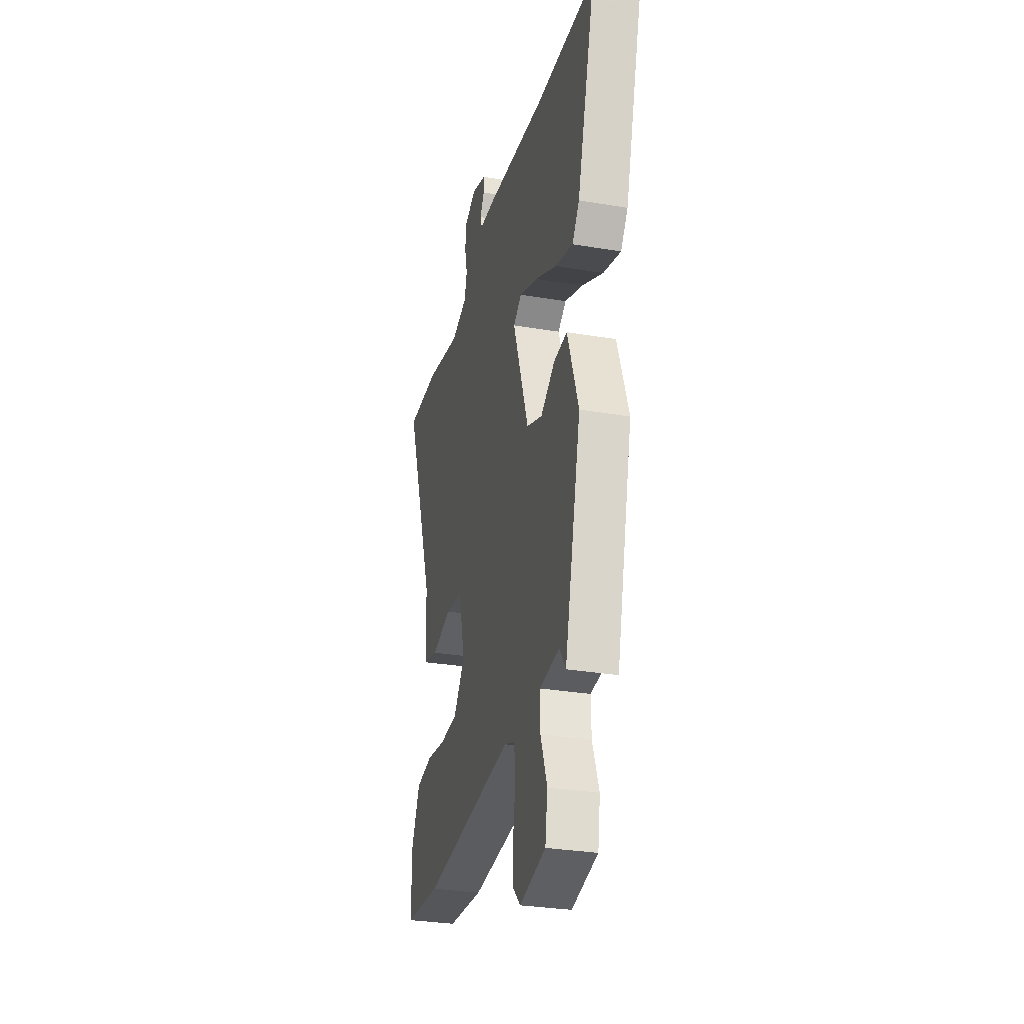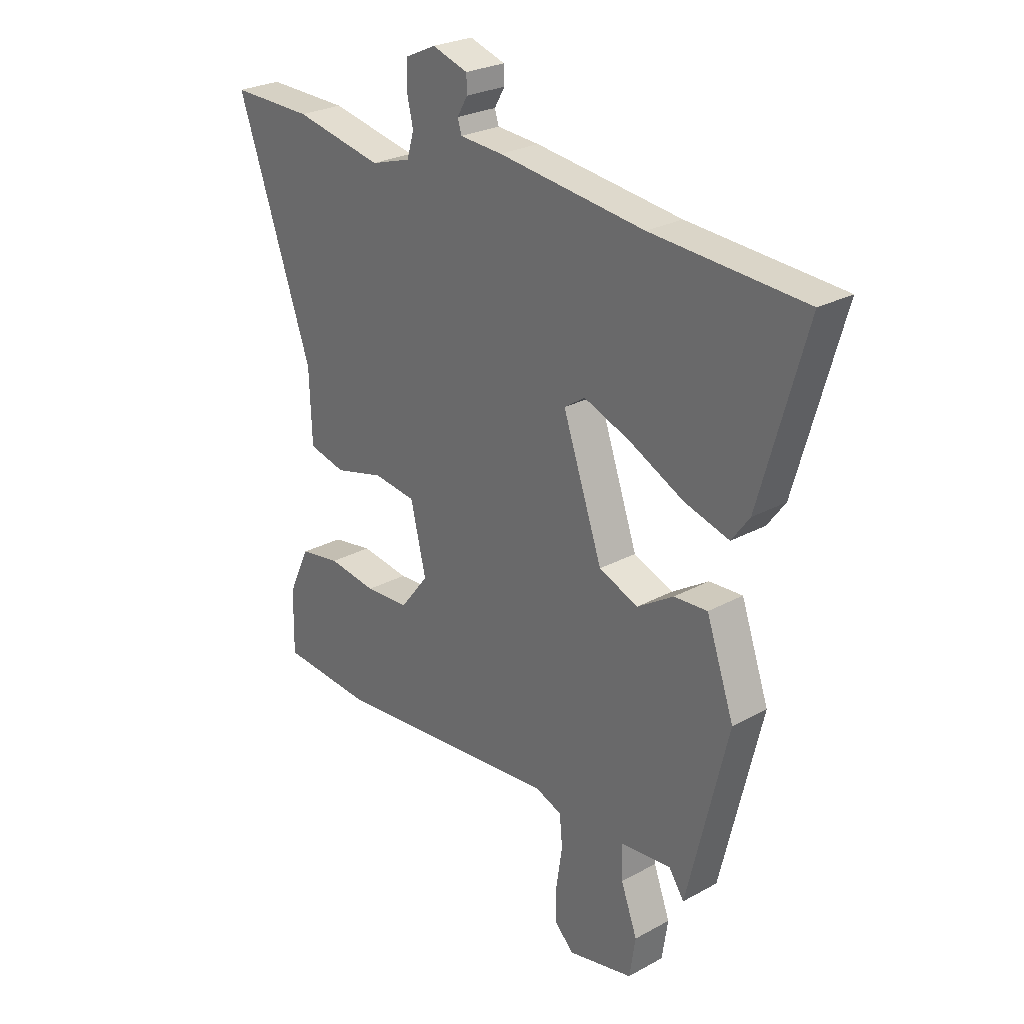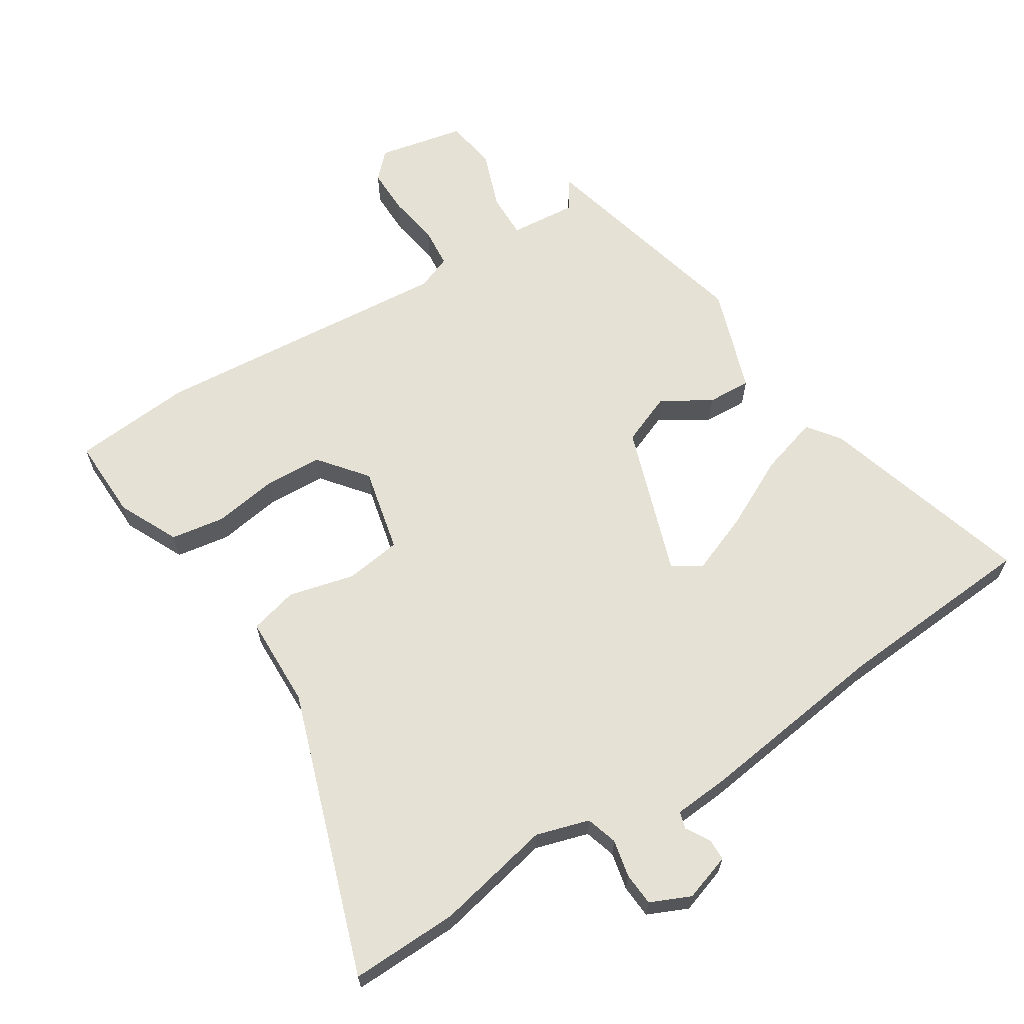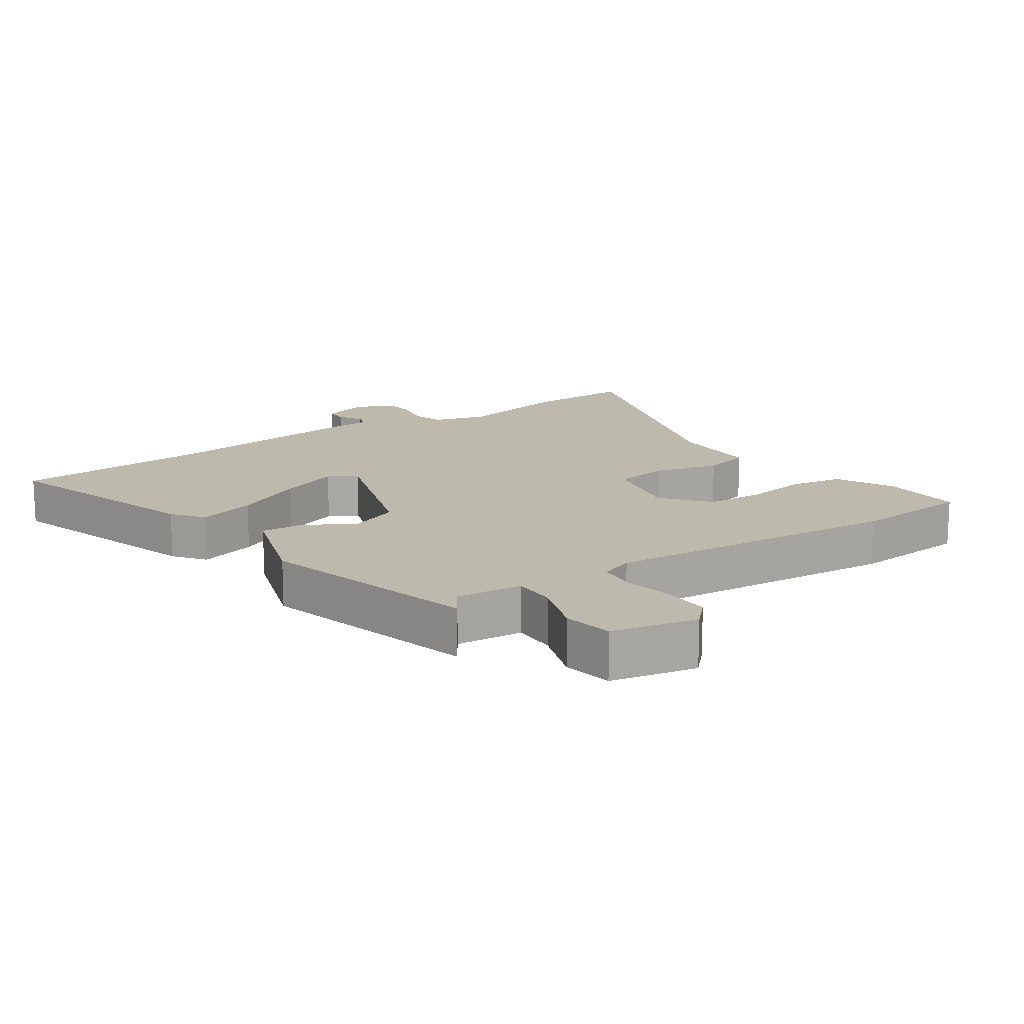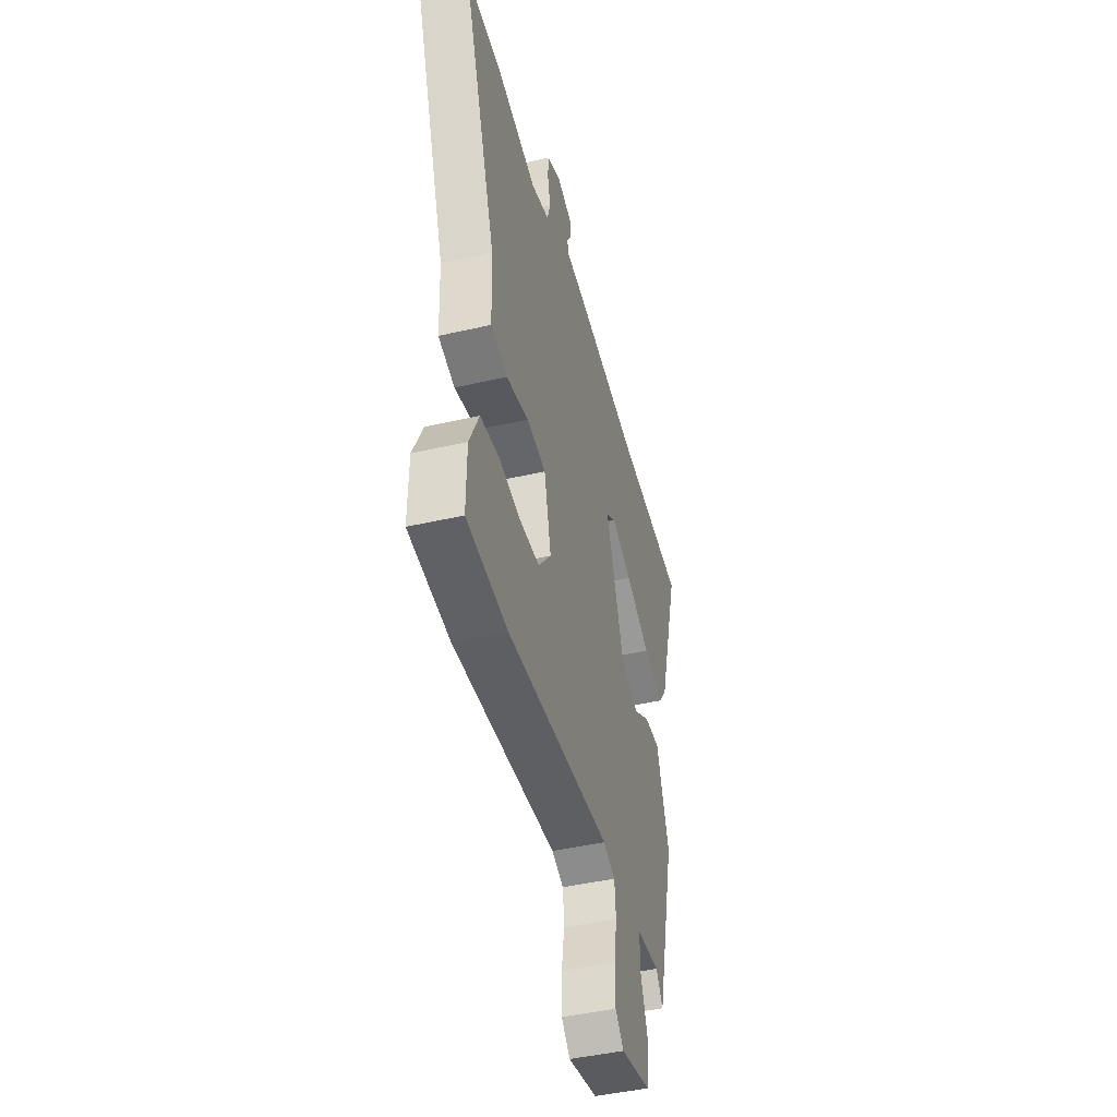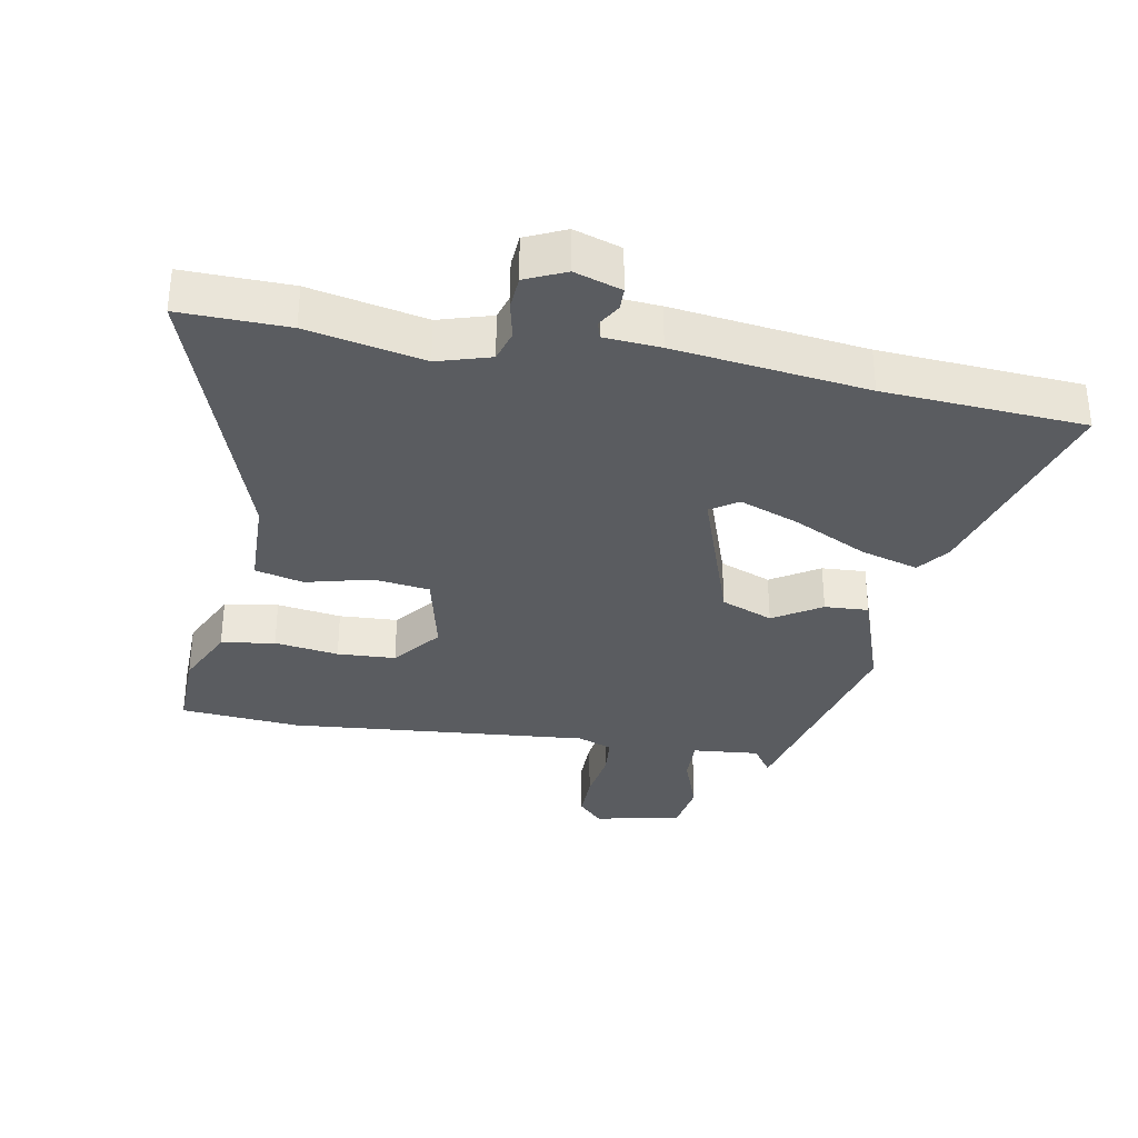
<metadata>
{"format":"obj","ext":"obj","renderer":"f3d","projection":"perspective","resolution":1024,"background":"white","views":[{"elev":-29.9,"azim":76.1,"up":"+Z"},{"elev":26.1,"azim":49.0,"up":"+Z"},{"elev":64.5,"azim":-32.9,"up":"+Y"},{"elev":15.2,"azim":144.8,"up":"+Y"},{"elev":-45.0,"azim":-75.1,"up":"+Z"},{"elev":-33.8,"azim":-10.7,"up":"+Y"}]}
</metadata>
<code>
v -0.353 0.07 -0.511
v -0.536 0.07 -0.497
v -0.534 0.07 -0.372
v -0.491 0.07 -0.28
v -0.409 0.07 -0.266
v -0.311 0.07 -0.28
v -0.222 0.07 -0.275
v -0.165 0.07 -0.202
v -0.196 0.07 -0.073
v -0.282 0.07 -0.062
v -0.382 0.07 -0.088
v -0.456 0.07 -0.07
v -0.461 0.07 0.071
v -0.612 0.07 0.502
v -0.447 0.07 0.499
v -0.269 0.07 0.463
v -0.188 0.07 0.488
v -0.174 0.07 0.536
v -0.187 0.07 0.593
v -0.184 0.07 0.644
v -0.123 0.07 0.672
v -0.051 0.07 0.649
v -0.05 0.07 0.615
v -0.071 0.07 0.579
v -0.063 0.07 0.553
v 0.023 0.07 0.547
v 0.318 0.07 0.511
v 0.626 0.07 0.492
v 0.533 0.07 0.166
v 0.497 0.07 0.117
v 0.407 0.07 0.143
v 0.297 0.07 0.197
v 0.204 0.07 0.232
v 0.162 0.07 0.204
v 0.242 0.07 -0.025
v 0.321 0.07 -0.056
v 0.394 0.07 -0.01
v 0.461 0.07 -0.006
v 0.517 0.07 -0.166
v 0.435 0.07 -0.507
v 0.404 0.07 -0.462
v 0.302 0.07 -0.472
v 0.304 0.07 -0.54
v 0.337 0.07 -0.629
v 0.325 0.07 -0.707
v 0.193 0.07 -0.736
v 0.155 0.07 -0.698
v 0.155 0.07 -0.627
v 0.167 0.07 -0.549
v 0.161 0.07 -0.488
v 0.108 0.07 -0.468
v -0.353 0 -0.511
v -0.536 0 -0.497
v -0.534 0 -0.372
v -0.491 0 -0.28
v -0.409 0 -0.266
v -0.311 0 -0.28
v -0.222 0 -0.275
v -0.165 0 -0.202
v -0.196 0 -0.073
v -0.282 0 -0.062
v -0.382 0 -0.088
v -0.456 0 -0.07
v -0.461 0 0.071
v -0.612 0 0.502
v -0.447 0 0.499
v -0.269 0 0.463
v -0.188 0 0.488
v -0.174 0 0.536
v -0.187 0 0.593
v -0.184 0 0.644
v -0.123 0 0.672
v -0.051 0 0.649
v -0.05 0 0.615
v -0.071 0 0.579
v -0.063 0 0.553
v 0.023 0 0.547
v 0.318 0 0.511
v 0.626 0 0.492
v 0.533 0 0.166
v 0.497 0 0.117
v 0.407 0 0.143
v 0.297 0 0.197
v 0.204 0 0.232
v 0.162 0 0.204
v 0.242 0 -0.025
v 0.321 0 -0.056
v 0.394 0 -0.01
v 0.461 0 -0.006
v 0.517 0 -0.166
v 0.435 0 -0.507
v 0.404 0 -0.462
v 0.302 0 -0.472
v 0.304 0 -0.54
v 0.337 0 -0.629
v 0.325 0 -0.707
v 0.193 0 -0.736
v 0.155 0 -0.698
v 0.155 0 -0.627
v 0.167 0 -0.549
v 0.161 0 -0.488
v 0.108 0 -0.468
f 46 47 48 49
f 46 49 50
f 43 44 45 46
f 42 43 46 50
f 38 39 40 41
f 36 37 38 41
f 35 36 41 42
f 34 35 42 50
f 29 30 31 32
f 27 28 29 32
f 25 26 27 32
f 25 32 33
f 21 22 23 24
f 21 24 25
f 18 19 20 21
f 17 18 21 25
f 13 14 15 16
f 13 16 17
f 10 11 12 13
f 9 10 13 17
f 8 9 17 25
f 3 4 5 6
f 3 6 7
f 51 1 2 3
f 51 3 7
f 34 50 51 7
f 25 33 34
f 8 25 34
f 7 8 34
f 100 99 98 97
f 101 100 97
f 97 96 95 94
f 101 97 94 93
f 92 91 90 89
f 92 89 88 87
f 93 92 87 86
f 101 93 86 85
f 83 82 81 80
f 83 80 79 78
f 83 78 77 76
f 84 83 76
f 75 74 73 72
f 76 75 72
f 72 71 70 69
f 76 72 69 68
f 67 66 65 64
f 68 67 64
f 64 63 62 61
f 68 64 61 60
f 76 68 60 59
f 57 56 55 54
f 58 57 54
f 54 53 52 102
f 58 54 102
f 58 102 101 85
f 85 84 76
f 85 76 59
f 85 59 58
f 1 52 53 2
f 2 53 54 3
f 3 54 55 4
f 4 55 56 5
f 5 56 57 6
f 6 57 58 7
f 7 58 59 8
f 8 59 60 9
f 9 60 61 10
f 10 61 62 11
f 11 62 63 12
f 12 63 64 13
f 13 64 65 14
f 14 65 66 15
f 15 66 67 16
f 16 67 68 17
f 17 68 69 18
f 18 69 70 19
f 19 70 71 20
f 20 71 72 21
f 21 72 73 22
f 22 73 74 23
f 23 74 75 24
f 24 75 76 25
f 25 76 77 26
f 26 77 78 27
f 27 78 79 28
f 28 79 80 29
f 29 80 81 30
f 30 81 82 31
f 31 82 83 32
f 32 83 84 33
f 33 84 85 34
f 34 85 86 35
f 35 86 87 36
f 36 87 88 37
f 37 88 89 38
f 38 89 90 39
f 39 90 91 40
f 40 91 92 41
f 41 92 93 42
f 42 93 94 43
f 43 94 95 44
f 44 95 96 45
f 45 96 97 46
f 46 97 98 47
f 47 98 99 48
f 48 99 100 49
f 49 100 101 50
f 50 101 102 51
f 51 102 52 1

</code>
